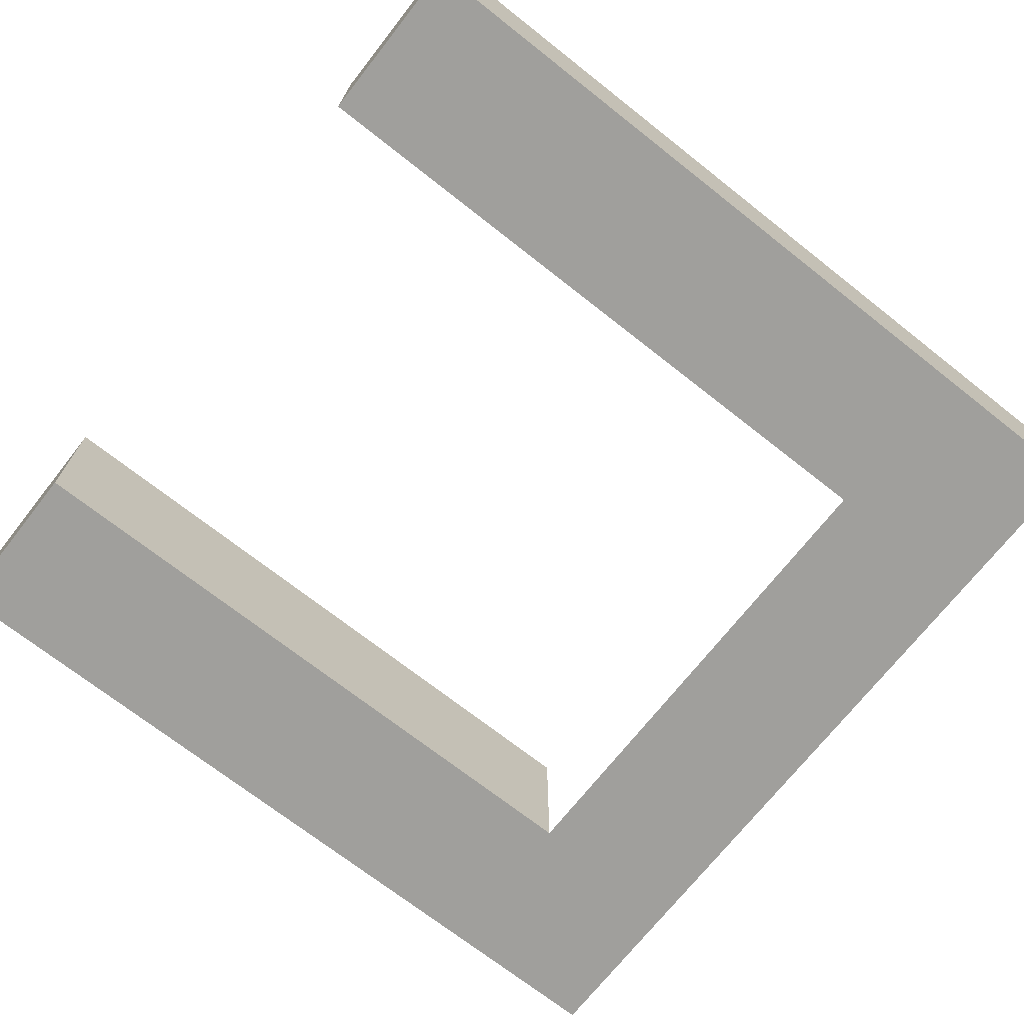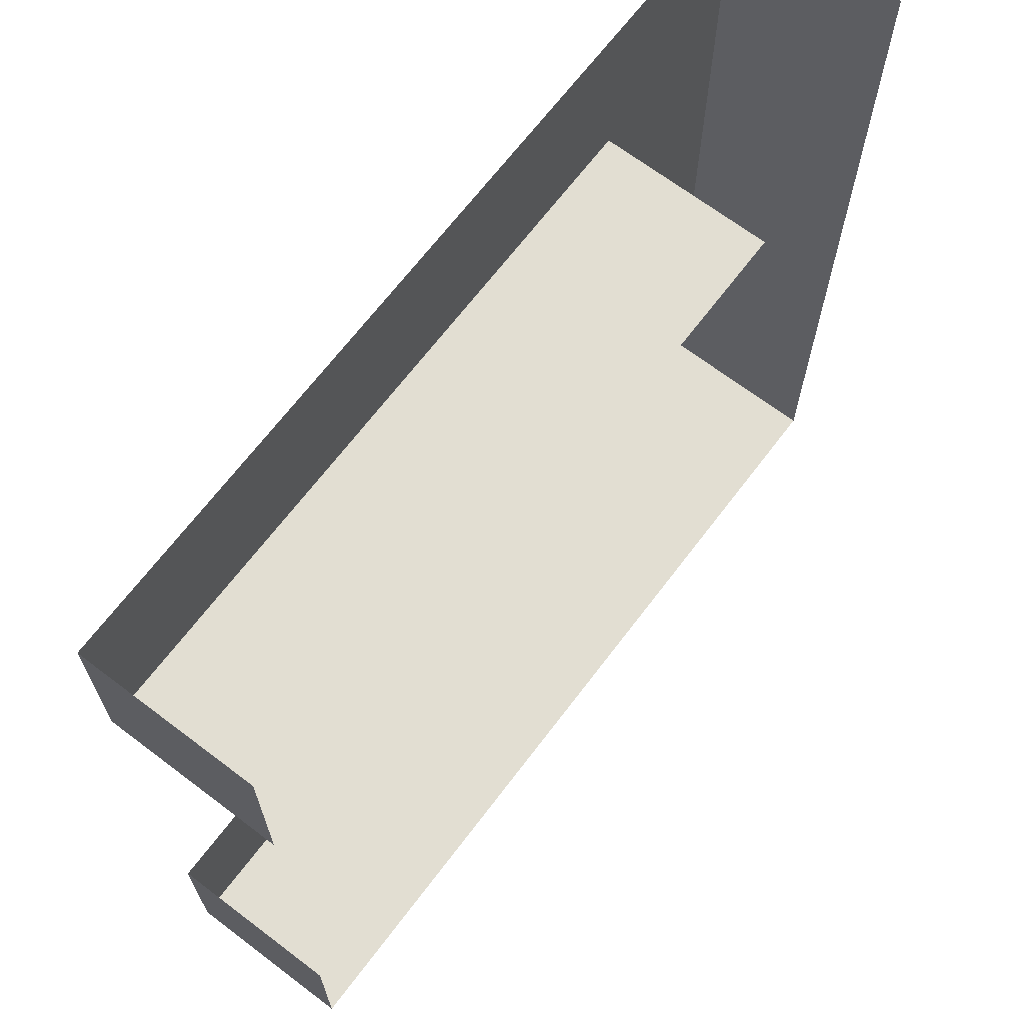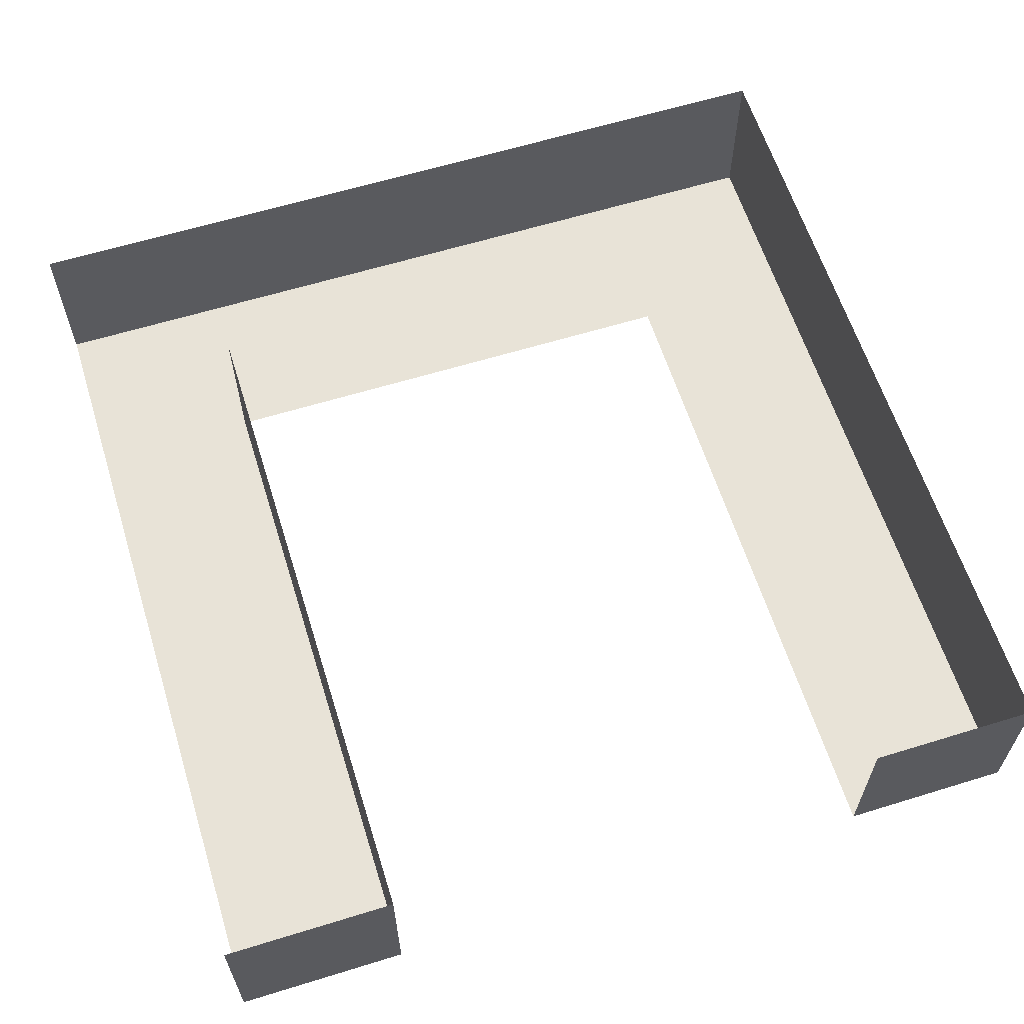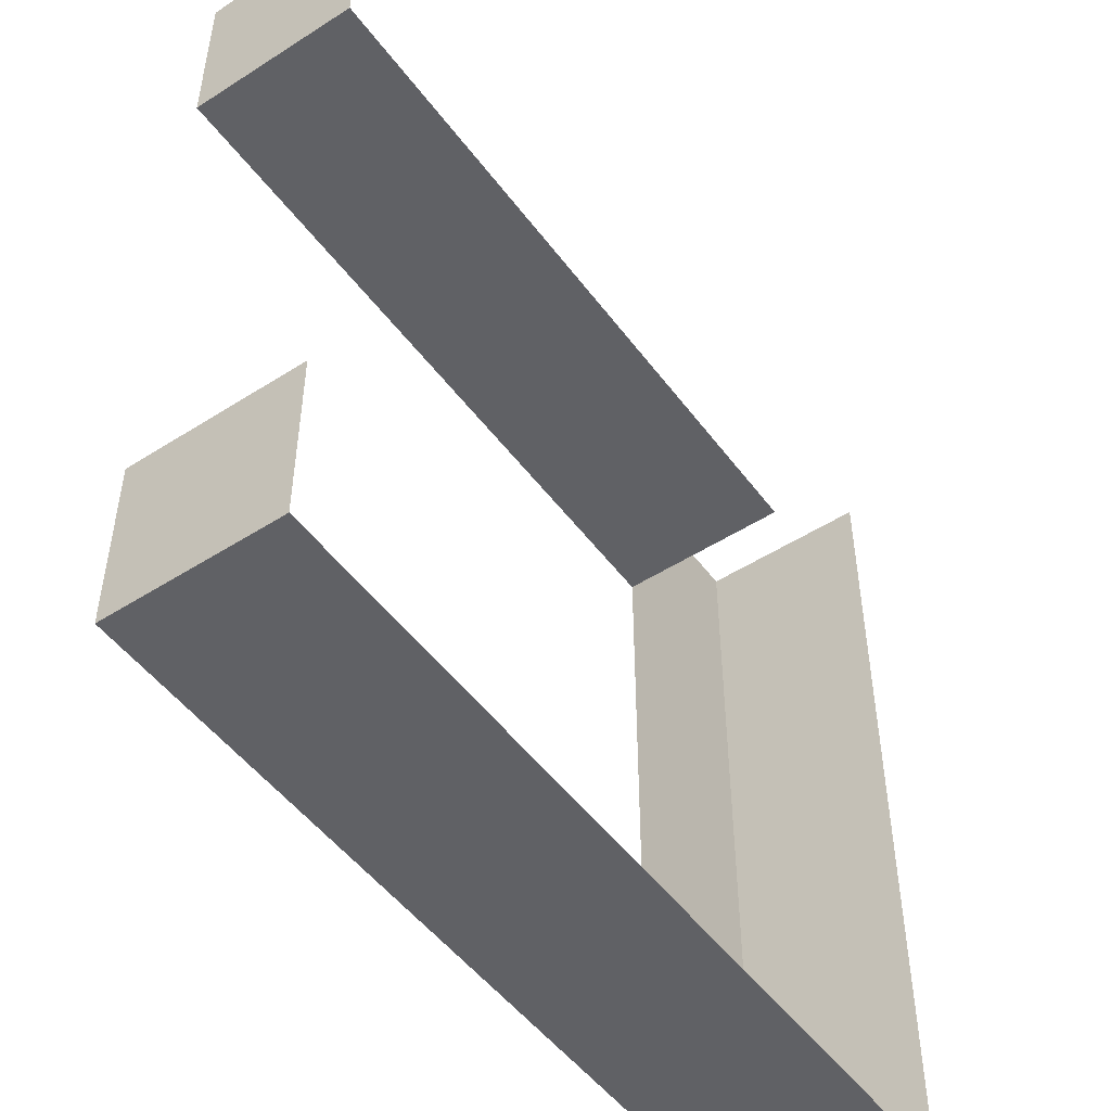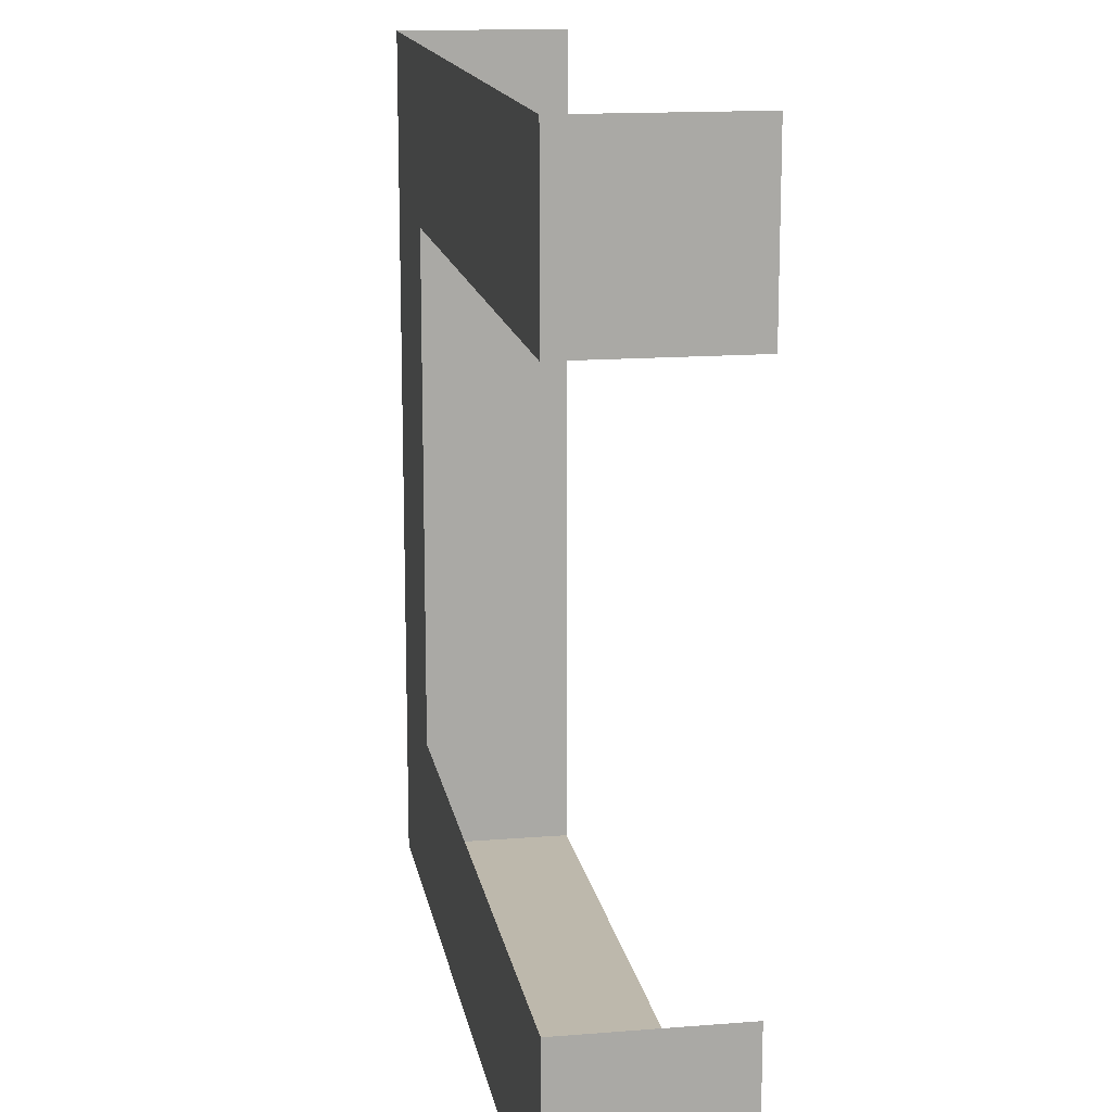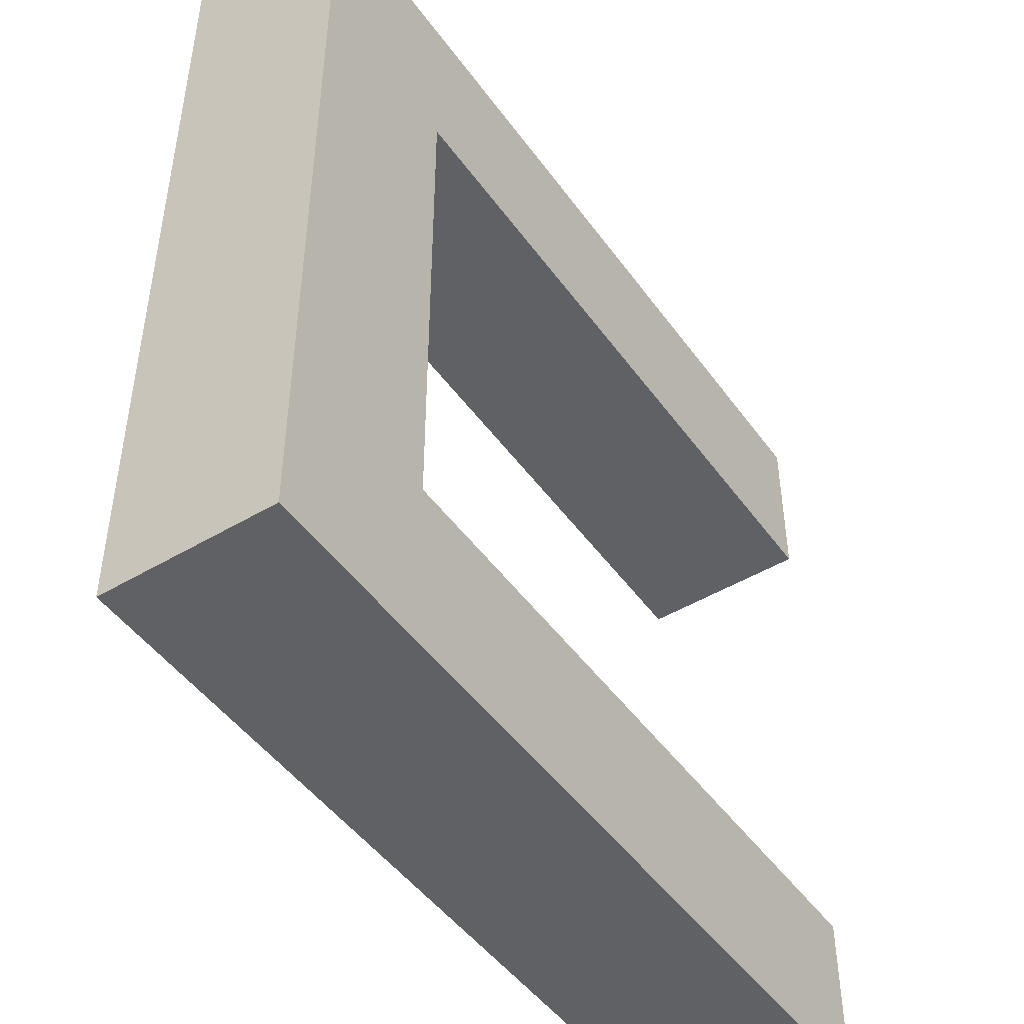
<metadata>
{"format":"obj","ext":"obj","renderer":"f3d","projection":"perspective","resolution":1024,"background":"white","views":[{"elev":-71.2,"azim":141.8,"up":"+Y"},{"elev":67.8,"azim":127.2,"up":"+Z"},{"elev":61.7,"azim":72.6,"up":"+Y"},{"elev":-49.8,"azim":125.2,"up":"+Z"},{"elev":14.9,"azim":80.2,"up":"+Z"},{"elev":-47.4,"azim":-56.1,"up":"+Z"}]}
</metadata>
<code>
g _Combined_Vis34_0
v 1.5 0.5 1.5
v 1.5 -0.5 1.5
v 2.5 -0.5 1.5
v 2.5 0.5 1.5
v -1.5 0.5 -2.5
v -1.5 -0.5 -2.5
v -0.4999 -0.5 -2.5
v -0.4999 0.5 -2.5
v -2.5 0.5 1.5
v -2.5 -0.5 1.5
v -2.5 -0.5 0.5
v -2.5 0.5 0.5
v -2.5 0.5 -0.5
v -2.5 -0.5 -0.5
v -2.5 -0.5 -1.5
v -2.5 0.5 -1.5
v -2.5 0.5 0.5
v -2.5 -0.5 0.5
v -2.5 -0.5 -0.5
v -2.5 0.5 -0.5
v 0.5001 -0.5 2.5
v 0.5001 -0.5 1.5
v -0.4999 -0.5 1.5
v -0.4999 -0.5 2.5
v -2.5 -0.5 0.5
v -1.5 -0.5 0.5
v -1.5 -0.5 -0.5
v -2.5 -0.5 -0.5
v -1.5 -0.5 -2.5
v -1.5 -0.5 -1.5
v -0.4999 -0.5 -1.5
v -0.4999 -0.5 -2.5
v 1.5 -0.5 2.5
v 1.5 -0.5 1.5
v 0.5001 -0.5 1.5
v 0.5001 -0.5 2.5
v 0.5001 -0.5 -2.5
v 0.5001 -0.5 -1.5
v 1.5 -0.5 -1.5
v 1.5 -0.5 -2.5
v -2.5 -0.5 1.5
v -1.5 -0.5 1.5
v -1.5 -0.5 0.5
v -2.5 -0.5 0.5
v -0.4999 -0.5 2.5
v -0.4999 -0.5 1.5
v -1.5 -0.5 1.5
v -1.5 -0.5 2.5
v -0.4999 -0.5 -2.5
v -0.4999 -0.5 -1.5
v 0.5001 -0.5 -1.5
v 0.5001 -0.5 -2.5
v 0.5001 0.5 -2.5
v 0.5001 -0.5 -2.5
v 1.5 -0.5 -2.5
v 1.5 0.5 -2.5
v -2.5 -0.5 -0.5
v -1.5 -0.5 -0.5
v -1.5 -0.5 -1.5
v -2.5 -0.5 -1.5
v 1.5 0.5 -2.5
v 1.5 -0.5 -2.5
v 2.5 -0.5 -2.5
v 2.5 0.5 -2.5
v -2.5 0.5 -1.5
v -2.5 -0.5 -1.5
v -2.5 -0.5 -2.5
v -2.5 0.5 -2.5
v -2.5 0.5 2.5
v -2.5 -0.5 2.5
v -2.5 -0.5 1.5
v -2.5 0.5 1.5
v -1.5 -0.5 2.5
v -1.5 -0.5 1.5
v -2.5 -0.5 1.5
v -2.5 -0.5 2.5
v 2.5 -0.5 1.5
v 1.5 -0.5 1.5
v 1.5 -0.5 2.5
v 2.5 -0.5 2.5
v -2.5 -0.5 -1.5
v -1.5 -0.5 -1.5
v -1.5 -0.5 -2.5
v -2.5 -0.5 -2.5
v 1.5 -0.5 -2.5
v 1.5 -0.5 -1.5
v 2.5 -0.5 -1.5
v 2.5 -0.5 -2.5
v 2.5 0.5 1.5
v 2.5 -0.5 1.5
v 2.5 -0.5 2.5
v 2.5 0.5 2.5
v 2.5 0.5 -2.5
v 2.5 -0.5 -2.5
v 2.5 -0.5 -1.5
v 2.5 0.5 -1.5
v 0.5001 0.5 1.5
v 0.5001 -0.5 1.5
v 1.5 -0.5 1.5
v 1.5 0.5 1.5
v -0.4999 0.5 1.5
v -0.4999 -0.5 1.5
v 0.5001 -0.5 1.5
v 0.5001 0.5 1.5
v -1.5 0.5 1.5
v -1.5 -0.5 1.5
v -0.4999 -0.5 1.5
v -0.4999 0.5 1.5
v -2.5 0.5 -2.5
v -2.5 -0.5 -2.5
v -1.5 -0.5 -2.5
v -1.5 0.5 -2.5
v -0.4999 0.5 -2.5
v -0.4999 -0.5 -2.5
v 0.5001 -0.5 -2.5
v 0.5001 0.5 -2.5
g _Combined_Vis34_0_0
f 3 2 1
f 4 3 1
f 7 6 5
f 8 7 5
f 11 10 9
f 12 11 9
f 15 14 13
f 16 15 13
f 19 18 17
f 20 19 17
f 23 22 21
f 24 23 21
f 27 26 25
f 28 27 25
f 31 30 29
f 32 31 29
f 35 34 33
f 36 35 33
f 39 38 37
f 40 39 37
f 43 42 41
f 44 43 41
f 47 46 45
f 48 47 45
f 51 50 49
f 52 51 49
f 55 54 53
f 56 55 53
f 59 58 57
f 60 59 57
f 63 62 61
f 64 63 61
f 67 66 65
f 68 67 65
f 71 70 69
f 72 71 69
f 75 74 73
f 76 75 73
f 79 78 77
f 80 79 77
f 83 82 81
f 84 83 81
f 87 86 85
f 88 87 85
f 91 90 89
f 92 91 89
f 95 94 93
f 96 95 93
f 99 98 97
f 100 99 97
f 103 102 101
f 104 103 101
f 107 106 105
f 108 107 105
f 111 110 109
f 112 111 109
f 115 114 113
f 116 115 113

</code>
